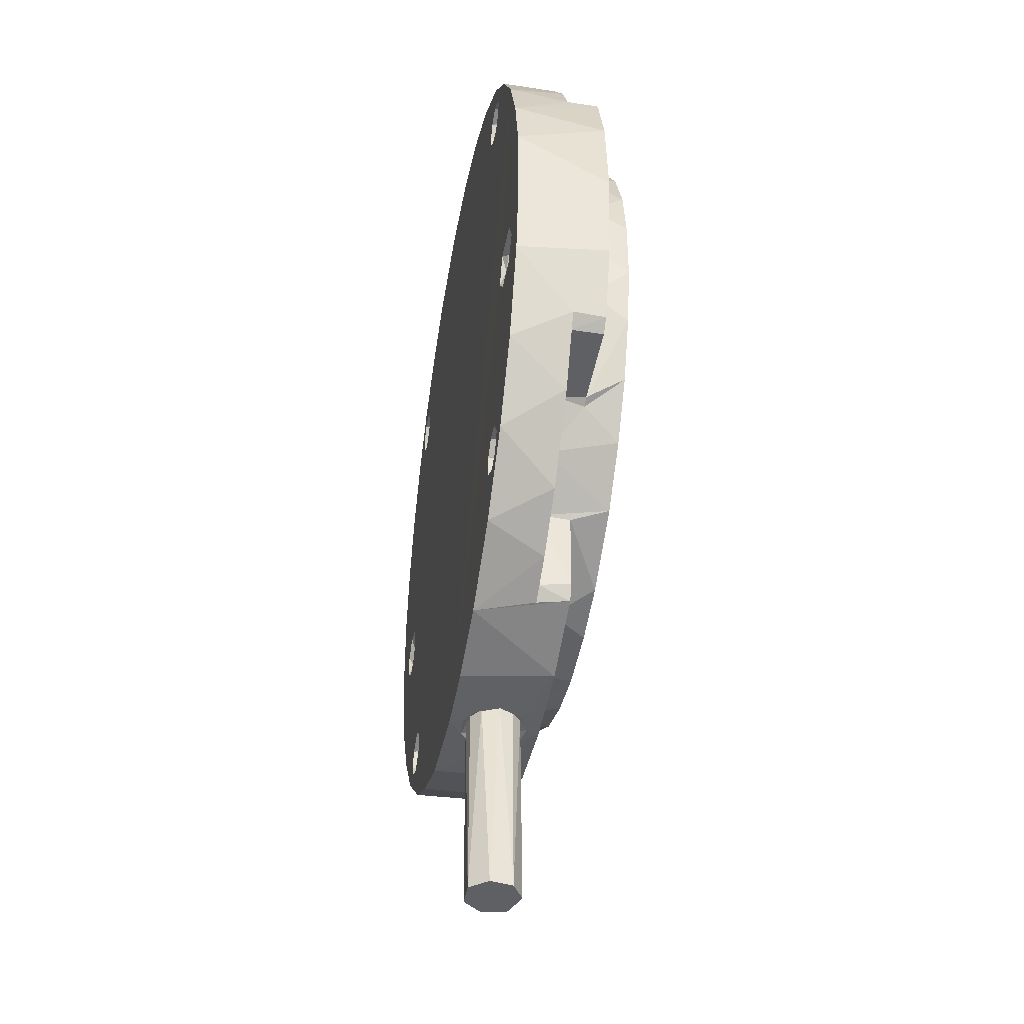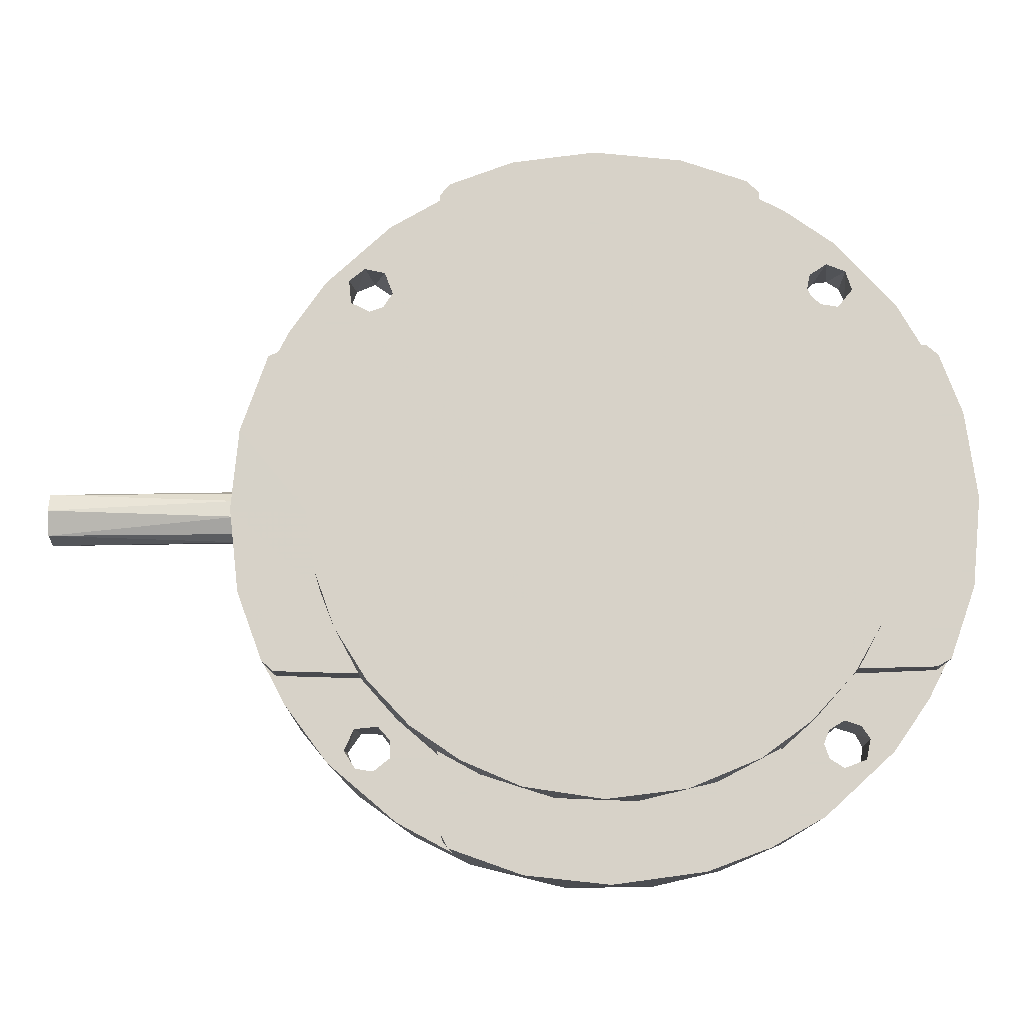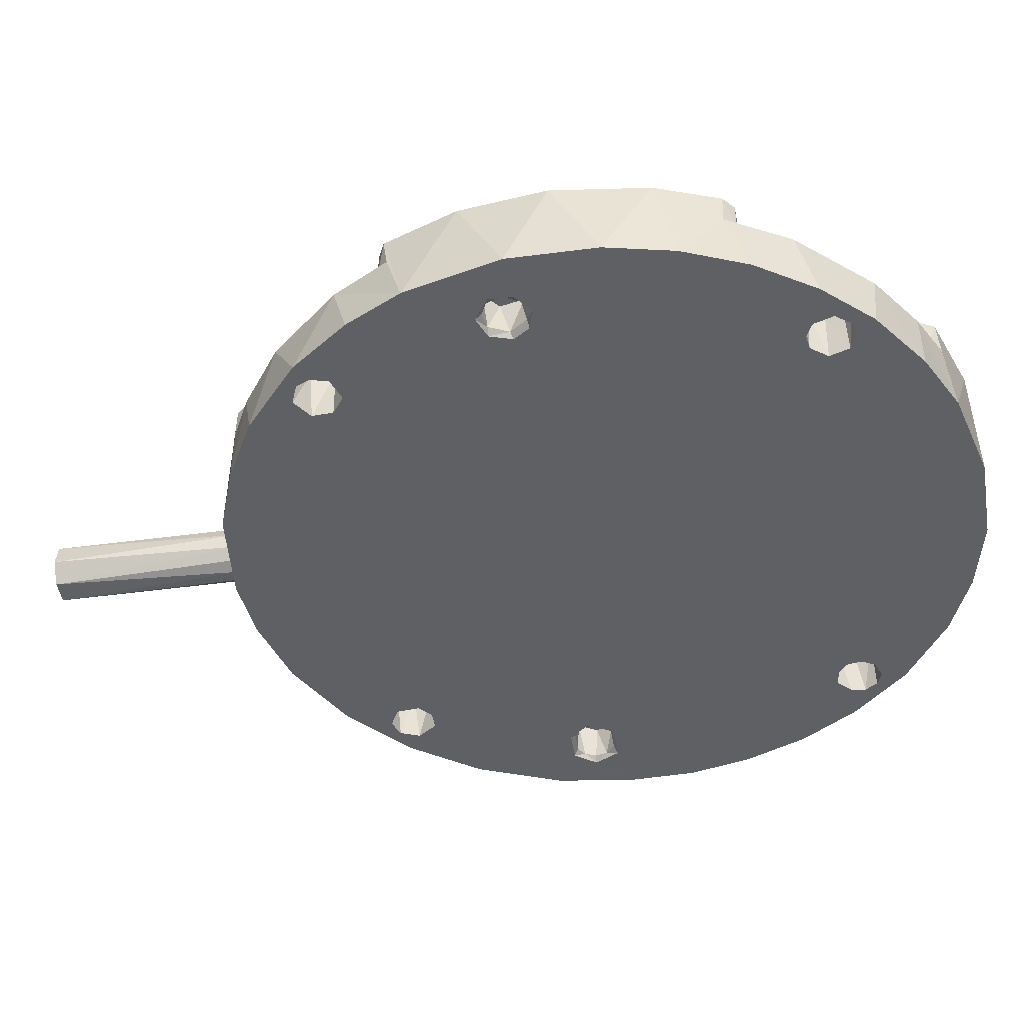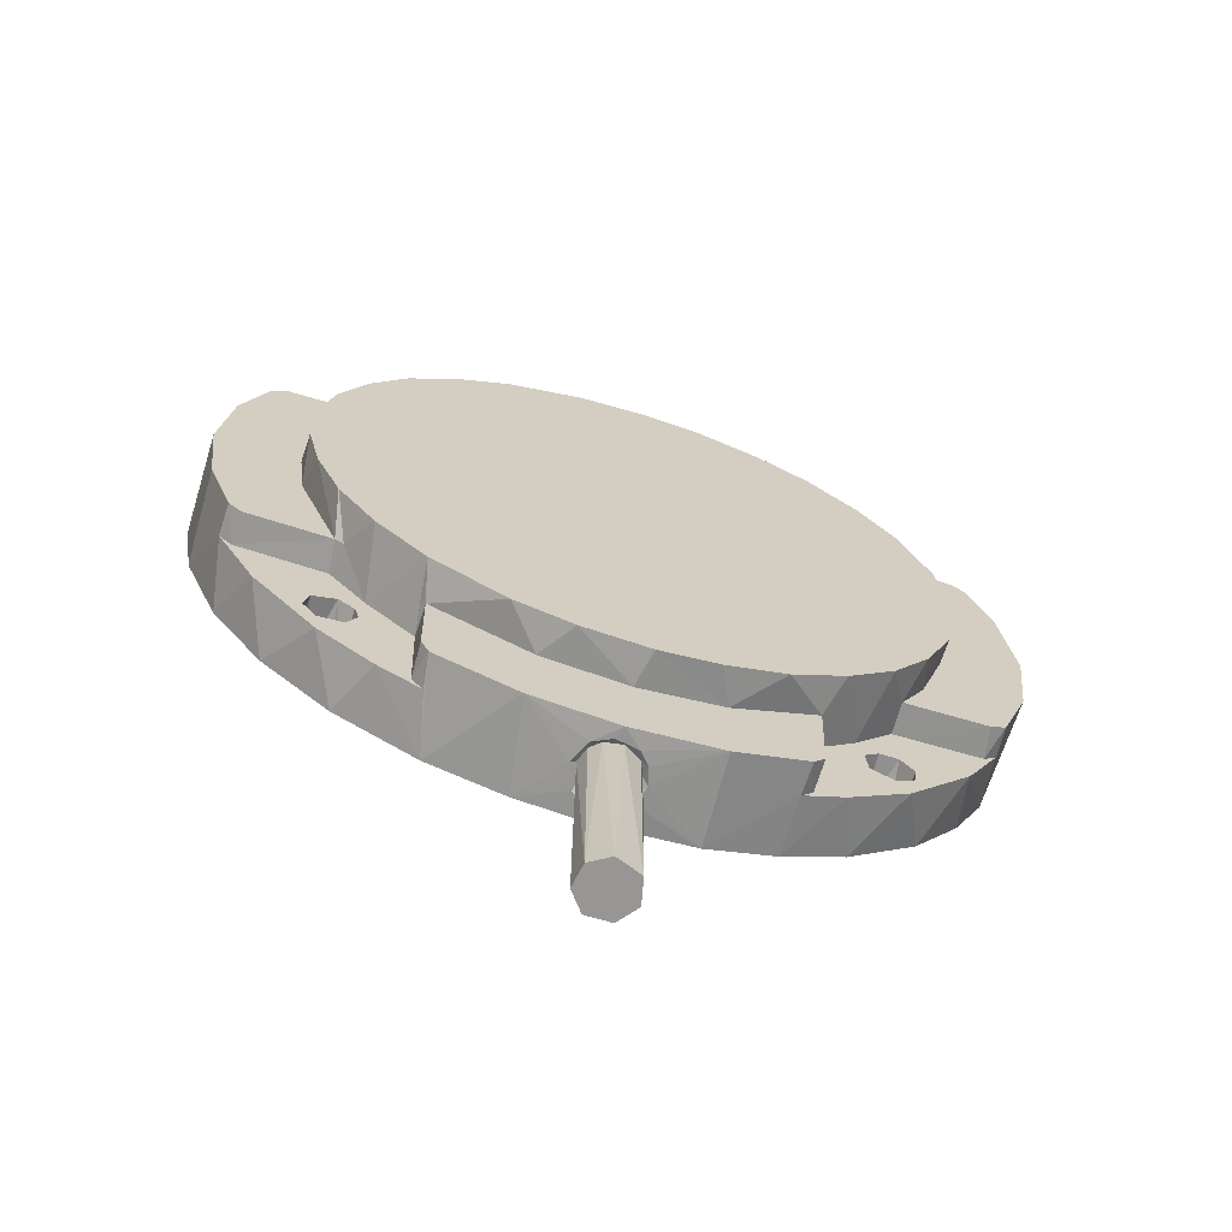
<metadata>
{"format":"obj","ext":"obj","renderer":"f3d","projection":"perspective","resolution":1024,"background":"white","views":[{"elev":-42.1,"azim":-100.2,"up":"+Y"},{"elev":77.4,"azim":89.5,"up":"+Z"},{"elev":-44.8,"azim":99.1,"up":"+Z"},{"elev":-67.8,"azim":-17.2,"up":"+Y"}]}
</metadata>
<code>
o base
v -0.07358 -0.000893 0.014
v -0.07337 -0.004438 -0.003
v -0.07299 0.009657 -0.003
v -0.07169 0.01672 0.014
v -0.07156 -0.0175 0.014
v -0.07111 -0.01919 -0.003002
v -0.07017 0.02187 -0.003
v -0.06707 -0.03004 0.008
v -0.06706 0.03005 0.014
v -0.06703 0.03012 0.008
v -0.06696 -0.03021 0.014
v -0.06621 -0.01046 -0.002984
v -0.06525 -0.01 0.005
v -0.06522 0.03396 -0.003
v -0.06506 -0.01035 -0.001988
v -0.06471 -0.03226 0.008
v -0.06471 0.03226 0.014
v -0.06465 -0.03224 0.014
v -0.06465 0.03224 0.008
v -0.06452 -0.03555 -0.003
v -0.06449 -0.007995 -0.002002
v -0.06406 -0.01262 -0.001999
v -0.06371 -0.005544 -0.002989
v -0.06313 -0.01471 -0.002994
v -0.0629 0.03802 0.008
v -0.06286 -0.01369 0.005
v -0.06278 -0.006248 0.005
v -0.06255 -0.006225 -0.001985
v -0.06223 -0.01387 -0.00201
v -0.05998 -0.04258 0.008
v -0.05797 -0.00198 0.014
v -0.05786 0.04533 -0.003
v -0.05774 -0.006644 0.021
v -0.05774 -0.01385 -0.001982
v -0.0577 0.005931 0.021
v -0.05747 -0.0062 -0.002013
v -0.05715 0.01057 0.014
v -0.05687 -0.01467 -0.002995
v -0.05672 -0.01358 0.005
v -0.05664 -0.006497 0.005
v -0.05663 -0.01308 0.014
v -0.05627 -0.005501 -0.002984
v -0.05563 0.04823 0.008
v -0.05561 0.01691 0.021
v -0.05528 -0.01755 0.021
v -0.05527 -0.008371 -0.002002
v -0.05525 -0.01176 -0.002
v -0.05507 -0.04879 -0.003
v -0.05492 -0.01 0.005
v -0.05383 -0.0108 -0.002984
v -0.0525 0.02482 0.014
v -0.05133 -0.04623 -0.003
v -0.05133 0.04623 0.008
v -0.05115 -0.04771 0.008
v -0.05115 0.04771 -0.003
v -0.05082 0.04484 -0.003
v -0.05063 -0.02847 0.021
v -0.05056 0.02843 0.021
v -0.05027 -0.04368 0.008
v -0.04981 -0.05003 -0.003
v -0.04981 0.05003 0.008
v -0.04951 0.0502 -0.003
v -0.0491 0.04277 0.008
v -0.04899 -0.03263 0.014
v -0.04862 -0.05092 0.008
v -0.04862 -0.04241 -0.003
v -0.04834 -0.03284 0.008
v -0.0483 0.04228 -0.003
v -0.04823 -0.05563 0.008
v -0.04819 0.03283 0.008
v -0.04799 0.03295 0.014
v -0.04773 0.05612 -0.003
v -0.04742 -0.03356 0.014
v -0.04682 0.05126 -0.003
v -0.04652 -0.05126 -0.003
v -0.04618 0.04216 0.008
v -0.04588 -0.04205 0.008
v -0.04588 0.05128 0.008
v -0.04503 -0.04244 -0.003
v -0.04484 0.04252 -0.003
v -0.04396 -0.05049 0.008
v -0.04386 0.03809 0.021
v -0.04371 -0.03812 0.021
v -0.04353 0.05003 -0.003
v -0.04306 0.04368 0.008
v -0.04301 -0.04399 0.008
v -0.04285 -0.04938 -0.003
v -0.04261 0.04451 -0.003
v -0.04258 -0.05998 -0.003
v -0.04258 0.05998 0.008
v -0.04241 -0.04471 -0.003
v -0.04228 0.0483 0.008
v -0.04219 0.04737 -0.003
v -0.04208 -0.04682 0.008
v -0.04156 -0.04056 0.008
v -0.04101 0.04101 0.008
v -0.03802 -0.0629 0.008
v -0.03505 0.04621 0.021
v -0.03449 -0.04676 0.021
v -0.0342 0.06515 -0.003
v -0.03348 -0.04749 0.014
v -0.0329 0.04812 0.008
v -0.03284 0.04814 0.014
v -0.03279 -0.04834 0.008
v -0.03269 -0.04852 0.014
v -0.03244 -0.06358 0.014
v -0.03226 0.06471 0.008
v -0.03224 -0.06465 0.008
v -0.03224 0.06465 0.014
v -0.031 -0.0665 0.014
v -0.03021 0.06696 0.014
v -0.03012 -0.06703 0.008
v -0.03004 0.06707 0.008
v -0.02747 -0.0683 -0.003
v -0.02494 0.05245 0.021
v -0.02187 0.07017 -0.003
v -0.02066 -0.05432 0.021
v -0.01825 0.07132 0.014
v -0.01691 0.05561 0.014
v -0.01588 -0.07194 0.014
v -0.01444 -0.0563 0.014
v -0.01325 -0.0723 -0.003
v -0.01057 0.05715 0.021
v -0.009855 -0.05716 0.021
v -0.007398 0.07329 -0.003
v -0.006338 -0.07322 0.005708
v -0.005226 -0.07236 0.005773
v -0.005095 -0.11 0.004154
v -0.004566 -0.07336 0.001312
v -0.004378 -0.07337 0.00989
v -0.004352 -0.11 0.008485
v -0.004269 -0.07247 0.002508
v -0.00426 -0.07247 0.008446
v -0.002454 -0.07257 0.0101
v -0.00235 -0.11 0.000705
v -0.002002 -0.07261 0.000719
v -0.001558 -0.07349 -0.000426
v -0.00128 0.05811 0.014
v -0.00097 0.07355 0.014
v -0.000959 -0.0735 0.01157
v -0.000804 -0.07357 -0.002998
v -0.000666 -0.11 0.01075
v -6.1e-05 -0.07355 0.01399
v 0.000599 -0.07264 0.000318
v 0.000884 -0.07264 0.01065
v 0.00128 -0.05811 0.014
v 0.00198 0.05797 0.021
v 0.002173 -0.07348 -0.000284
v 0.002325 -0.11 0.000755
v 0.002689 -0.05806 0.021
v 0.003042 -0.07255 0.001315
v 0.003387 -0.07343 0.01076
v 0.004006 -0.07248 0.008889
v 0.004055 -0.11 0.008978
v 0.004751 -0.07243 0.003293
v 0.005003 -0.07333 0.001914
v 0.005128 -0.07238 0.006221
v 0.005148 -0.11 0.004296
v 0.005371 -0.0733 0.008479
v 0.006268 -0.07323 0.005373
v 0.009657 0.07299 -0.003
v 0.01308 0.05663 0.021
v 0.01341 -0.000496 -0.003
v 0.01373 -0.05635 0.021
v 0.01444 0.0563 0.014
v 0.01658 -0.07184 0.014
v 0.01672 0.07169 0.014
v 0.01691 -0.05561 0.014
v 0.01736 -0.07174 -0.003001
v 0.02491 0.05238 0.021
v 0.02494 -0.05245 0.021
v 0.02693 0.06848 -0.003
v 0.03004 -0.06707 0.008
v 0.03012 0.06703 0.008
v 0.03017 -0.06702 -0.003
v 0.03021 -0.06696 0.014
v 0.031 0.0665 0.014
v 0.03224 -0.06465 0.014
v 0.03224 0.06465 0.008
v 0.03226 -0.06471 0.008
v 0.03244 0.06358 0.014
v 0.03269 0.04852 0.014
v 0.03279 0.04834 0.008
v 0.03284 -0.04814 0.014
v 0.0329 -0.04812 0.008
v 0.03348 0.04749 0.014
v 0.0345 0.04676 0.021
v 0.03505 -0.04621 0.021
v 0.03802 -0.0629 0.008
v 0.03802 0.0629 -0.003
v 0.03802 0.0629 0.008
v 0.04101 -0.04101 0.008
v 0.04156 0.04056 0.008
v 0.0418 -0.06055 -0.003
v 0.04201 0.04623 0.008
v 0.04205 0.04588 -0.003
v 0.04241 -0.04862 -0.003
v 0.04241 -0.04471 0.008
v 0.04261 -0.04451 -0.003
v 0.04285 -0.04938 0.008
v 0.04314 0.04951 0.008
v 0.04331 0.04981 -0.003
v 0.04371 0.03812 0.021
v 0.04383 0.04314 0.008
v 0.04386 -0.03809 0.021
v 0.04451 0.04261 -0.003
v 0.04503 -0.04244 0.008
v 0.04563 0.05115 0.008
v 0.04588 -0.04205 -0.003
v 0.04597 0.05115 -0.003
v 0.04623 -0.05133 -0.003
v 0.04652 0.04208 0.008
v 0.0471 -0.05133 0.008
v 0.04737 0.04219 -0.003
v 0.04799 -0.03295 0.014
v 0.04804 0.03288 0.014
v 0.04819 -0.03283 0.008
v 0.04823 0.05563 0.008
v 0.04834 0.03284 0.008
v 0.04862 -0.04241 0.008
v 0.04883 0.05072 -0.003
v 0.04934 0.04301 0.008
v 0.04941 -0.05458 0.008
v 0.04941 0.05458 -0.003
v 0.04966 0.05027 0.008
v 0.05003 0.04353 -0.003
v 0.05003 -0.04981 -0.003
v 0.05027 -0.04368 -0.003
v 0.05056 -0.02843 0.021
v 0.05057 -0.0491 0.008
v 0.05063 0.02847 0.021
v 0.05115 -0.04563 0.008
v 0.05118 -0.04715 -0.003
v 0.05128 0.04588 0.008
v 0.05128 0.04746 -0.003
v 0.05251 -0.02482 0.014
v 0.05432 0.02066 0.014
v 0.05458 -0.04941 -0.003
v 0.05488 -0.009128 -0.00299
v 0.05561 -0.01691 0.021
v 0.05586 -0.009614 -0.001984
v 0.0561 -0.01145 0.005
v 0.05627 -0.01349 -0.002997
v 0.0563 0.01444 0.021
v 0.05703 -0.005933 -0.002999
v 0.05711 -0.006869 0.005
v 0.05715 -0.01057 0.014
v 0.0576 -0.01339 -0.001984
v 0.05786 0.04533 -0.003
v 0.05789 0.005242 0.014
v 0.05811 -0.00128 0.021
v 0.05826 -0.006223 -0.001984
v 0.0593 -0.0141 0.005
v 0.06048 -0.01518 -0.002997
v 0.06062 -0.01398 -0.001998
v 0.06063 0.04185 0.008
v 0.06087 -0.00488 -0.002991
v 0.06106 -0.04106 0.008
v 0.06228 -0.0064 0.005
v 0.06238 -0.01325 0.005
v 0.0624 -0.006609 -0.001984
v 0.0629 -0.03802 -0.003
v 0.06298 -0.01279 -0.001994
v 0.06358 -0.03244 0.014
v 0.06408 -0.009863 -0.001994
v 0.0641 -0.0107 0.005
v 0.0645 -0.007598 -0.002997
v 0.06465 -0.03224 0.008
v 0.06465 0.03224 0.014
v 0.06471 0.03226 0.008
v 0.06472 -0.01217 -0.002992
v 0.0651 0.03417 -0.003
v 0.0665 -0.031 0.014
v 0.06696 0.03021 0.014
v 0.06703 -0.03012 0.008
v 0.06707 0.03004 0.008
v 0.06848 -0.02693 -0.003
v 0.07017 0.02187 -0.003
v 0.07132 0.01825 0.014
v 0.07169 -0.01672 0.014
v 0.07304 0.00887 -0.003
v 0.07319 -0.008161 -0.003
v 0.07363 0 0.014
f 244 231 33
f 162 147 33
f 33 147 123
f 57 251 45
f 45 251 33
f 251 57 83
f 251 83 99
f 117 124 251
f 251 124 150
f 33 251 244
f 33 231 203
f 33 203 187
f 251 99 117
f 123 115 33
f 33 115 98
f 98 82 33
f 33 82 58
f 58 44 33
f 33 44 35
f 171 188 205
f 150 164 251
f 251 164 171
f 251 171 240
f 33 187 170
f 33 170 162
f 205 229 171
f 171 229 240
f 253 246 260
f 253 242 246
f 259 266 246
f 246 266 260
f 40 39 27
f 27 39 26
f 26 13 27
f 40 49 39
f 104 105 101
f 105 104 106
f 106 104 108
f 67 73 64
f 67 64 16
f 16 64 18
f 71 70 17
f 17 70 19
f 102 103 107
f 107 103 109
f 183 182 186
f 182 183 181
f 181 183 179
f 219 216 270
f 270 216 269
f 185 184 180
f 180 184 178
f 183 186 187
f 203 231 216
f 216 231 237
f 237 231 244
f 237 244 250
f 250 244 251
f 250 251 247
f 247 251 240
f 247 240 236
f 236 240 229
f 188 171 184
f 184 171 168
f 168 171 164
f 168 164 150
f 168 150 146
f 146 150 124
f 146 124 121
f 121 124 117
f 121 117 105
f 105 117 99
f 105 99 101
f 101 99 104
f 83 57 73
f 73 57 64
f 64 57 45
f 64 45 41
f 41 45 33
f 41 33 31
f 31 33 35
f 31 35 37
f 37 35 44
f 37 44 51
f 51 44 58
f 187 186 182
f 187 182 170
f 170 182 165
f 170 165 162
f 162 165 138
f 162 138 147
f 147 138 123
f 123 138 119
f 123 119 115
f 115 119 103
f 115 103 98
f 104 99 95
f 95 99 83
f 95 83 73
f 95 73 67
f 51 58 71
f 71 58 82
f 71 82 70
f 70 82 96
f 96 82 98
f 96 98 102
f 102 98 103
f 183 187 193
f 193 187 203
f 193 203 216
f 193 216 219
f 236 229 215
f 215 229 205
f 215 205 217
f 217 205 192
f 192 205 188
f 192 188 185
f 185 188 184
f 215 217 264
f 264 217 268
f 246 252 259
f 259 252 261
f 259 261 265
f 259 265 266
f 266 265 263
f 266 263 260
f 260 263 255
f 260 255 253
f 253 255 248
f 253 248 242
f 242 248 241
f 242 241 246
f 246 241 252
f 36 46 40
f 40 46 49
f 46 47 49
f 49 47 39
f 47 34 39
f 26 39 29
f 29 39 34
f 26 29 22
f 26 22 13
f 13 22 15
f 13 15 21
f 13 21 27
f 27 21 28
f 40 27 36
f 36 27 28
f 180 178 176
f 180 176 173
f 110 120 121
f 121 120 146
f 146 120 143
f 146 143 168
f 176 168 166
f 166 168 143
f 168 176 178
f 105 106 121
f 121 106 110
f 168 178 184
f 112 110 108
f 108 110 106
f 69 65 54
f 69 54 30
f 95 77 86
f 97 112 108
f 97 108 81
f 97 81 69
f 69 81 65
f 77 95 67
f 30 54 59
f 77 67 59
f 95 86 94
f 95 94 104
f 81 108 104
f 81 104 94
f 59 67 16
f 59 16 30
f 8 30 16
f 16 18 11
f 16 11 8
f 41 5 11
f 5 41 1
f 1 41 31
f 1 31 37
f 1 37 4
f 4 37 51
f 4 51 9
f 41 11 18
f 41 18 64
f 71 17 51
f 51 17 9
f 10 9 17
f 10 17 19
f 127 133 126
f 126 133 130
f 130 133 134
f 130 134 140
f 140 134 145
f 140 145 152
f 152 145 153
f 152 153 159
f 159 153 157
f 159 157 160
f 160 157 155
f 160 155 156
f 156 155 151
f 156 151 148
f 151 144 148
f 148 144 137
f 144 136 137
f 137 136 129
f 129 136 132
f 129 132 126
f 126 132 127
f 61 43 53
f 43 61 90
f 90 61 78
f 70 63 19
f 19 63 53
f 25 10 19
f 25 19 53
f 25 53 43
f 85 96 102
f 85 102 92
f 96 85 70
f 70 85 76
f 70 76 63
f 113 90 107
f 90 78 107
f 107 78 92
f 107 92 102
f 107 109 111
f 107 111 113
f 165 177 167
f 165 167 138
f 138 167 139
f 138 139 119
f 109 103 119
f 139 118 119
f 119 118 111
f 165 182 181
f 111 109 119
f 181 177 165
f 174 177 179
f 179 177 181
f 208 225 218
f 234 256 225
f 225 256 218
f 204 193 212
f 179 201 208
f 256 234 270
f 270 234 222
f 270 222 219
f 219 222 212
f 204 195 193
f 193 195 183
f 276 256 270
f 212 193 219
f 201 179 183
f 201 183 195
f 179 191 174
f 191 179 208
f 191 208 218
f 270 269 274
f 270 274 276
f 269 216 237
f 279 237 250
f 279 250 283
f 283 250 247
f 283 247 280
f 280 247 236
f 280 236 273
f 279 274 237
f 237 274 269
f 236 215 264
f 264 273 236
f 275 273 268
f 268 273 264
f 213 223 230
f 232 230 258
f 258 230 223
f 192 198 207
f 192 207 217
f 217 207 220
f 173 189 180
f 217 220 268
f 268 220 232
f 223 213 189
f 189 213 200
f 189 200 180
f 180 200 185
f 198 192 185
f 198 185 200
f 268 258 275
f 258 268 232
f 252 245 257
f 252 257 261
f 261 257 267
f 261 267 265
f 265 267 271
f 265 271 263
f 263 271 254
f 263 254 255
f 255 254 248
f 248 254 243
f 248 243 241
f 241 243 239
f 241 239 252
f 252 239 245
f 34 47 38
f 38 47 50
f 50 47 46
f 50 46 42
f 42 46 36
f 29 34 24
f 24 34 38
f 23 28 21
f 23 21 12
f 12 21 15
f 15 22 12
f 12 22 24
f 22 29 24
f 23 42 28
f 28 42 36
f 80 85 88
f 88 85 92
f 88 92 93
f 93 92 84
f 84 92 78
f 84 78 74
f 74 78 61
f 74 61 62
f 62 61 55
f 55 61 53
f 55 53 56
f 56 53 63
f 56 63 68
f 68 63 76
f 68 76 80
f 80 76 85
f 87 81 94
f 87 94 91
f 91 94 86
f 91 86 77
f 91 77 79
f 79 77 66
f 66 77 59
f 66 59 52
f 52 59 54
f 52 54 60
f 60 54 65
f 60 65 75
f 75 65 81
f 75 81 87
f 227 230 233
f 233 230 232
f 233 232 228
f 228 232 220
f 228 220 209
f 209 220 207
f 209 207 198
f 209 198 199
f 199 198 197
f 197 198 200
f 197 200 211
f 211 200 213
f 211 213 227
f 227 213 230
f 226 222 234
f 226 234 235
f 235 234 225
f 235 225 221
f 221 225 208
f 221 208 210
f 210 208 202
f 202 208 201
f 202 201 195
f 202 195 196
f 196 195 204
f 196 204 206
f 206 204 212
f 206 212 214
f 214 212 222
f 214 222 226
f 113 111 118
f 276 274 279
f 173 176 166
f 8 11 5
f 122 129 126
f 120 126 130
f 141 156 148
f 148 137 141
f 137 129 141
f 141 129 122
f 159 160 166
f 169 160 156
f 169 156 141
f 120 130 143
f 143 130 140
f 143 140 152
f 143 152 166
f 166 152 159
f 6 20 8
f 8 20 30
f 20 48 30
f 30 48 69
f 69 48 89
f 69 89 97
f 97 89 114
f 97 114 112
f 169 175 173
f 173 175 189
f 175 194 189
f 189 194 223
f 223 194 238
f 223 238 258
f 258 238 262
f 258 262 277
f 277 275 258
f 278 272 276
f 276 272 256
f 256 272 249
f 256 249 224
f 256 224 218
f 218 224 190
f 218 190 191
f 191 190 172
f 172 174 191
f 116 100 113
f 113 100 90
f 100 72 90
f 90 72 43
f 43 72 32
f 43 32 25
f 32 14 25
f 25 14 10
f 10 14 7
f 173 166 169
f 169 166 160
f 126 120 122
f 122 120 114
f 114 120 110
f 114 110 112
f 8 5 6
f 6 5 2
f 2 5 1
f 2 1 3
f 3 1 4
f 3 4 7
f 7 4 9
f 7 9 10
f 113 118 116
f 116 118 125
f 125 118 139
f 125 139 161
f 161 139 167
f 161 167 172
f 172 167 177
f 172 177 174
f 276 279 278
f 278 279 281
f 281 279 283
f 281 283 282
f 282 283 280
f 282 280 277
f 277 280 273
f 277 273 275
f 6 2 79
f 199 197 169
f 228 209 254
f 211 194 197
f 197 194 175
f 194 211 238
f 238 211 227
f 233 238 227
f 228 262 238
f 228 238 233
f 282 277 254
f 262 228 254
f 262 254 277
f 282 254 271
f 245 239 163
f 281 257 245
f 163 239 243
f 163 243 254
f 282 271 267
f 281 272 278
f 267 257 282
f 282 257 281
f 202 196 161
f 249 235 224
f 224 235 221
f 221 210 224
f 224 210 190
f 190 210 202
f 206 214 281
f 161 196 206
f 161 206 281
f 281 214 226
f 281 226 272
f 272 226 249
f 249 226 235
f 163 125 161
f 190 202 161
f 190 161 172
f 163 72 100
f 163 100 116
f 163 116 125
f 80 88 163
f 163 88 93
f 163 93 84
f 163 84 72
f 72 74 62
f 14 68 80
f 72 84 74
f 32 55 56
f 32 56 14
f 14 56 68
f 32 72 62
f 32 62 55
f 3 7 14
f 2 23 12
f 141 50 42
f 141 42 14
f 3 14 2
f 2 14 23
f 2 12 24
f 2 24 79
f 14 42 23
f 79 24 38
f 79 20 6
f 52 20 66
f 20 52 60
f 60 75 89
f 20 79 66
f 91 141 87
f 89 75 87
f 89 87 114
f 114 87 141
f 141 91 79
f 20 60 89
f 20 89 48
f 122 114 141
f 141 163 169
f 197 175 169
f 38 50 79
f 79 50 141
f 14 80 163
f 14 163 141
f 169 163 254
f 169 254 199
f 199 254 209
f 163 161 281
f 163 281 245
f 154 142 131
f 154 131 128
f 135 158 128
f 158 154 128
f 158 135 149
f 127 128 131
f 131 133 127
f 131 134 133
f 142 134 131
f 145 134 142
f 154 145 142
f 154 153 145
f 158 157 154
f 154 157 153
f 158 155 157
f 155 158 149
f 149 151 155
f 144 151 149
f 144 149 135
f 144 135 136
f 135 132 136
f 128 132 135
f 128 127 132

</code>
